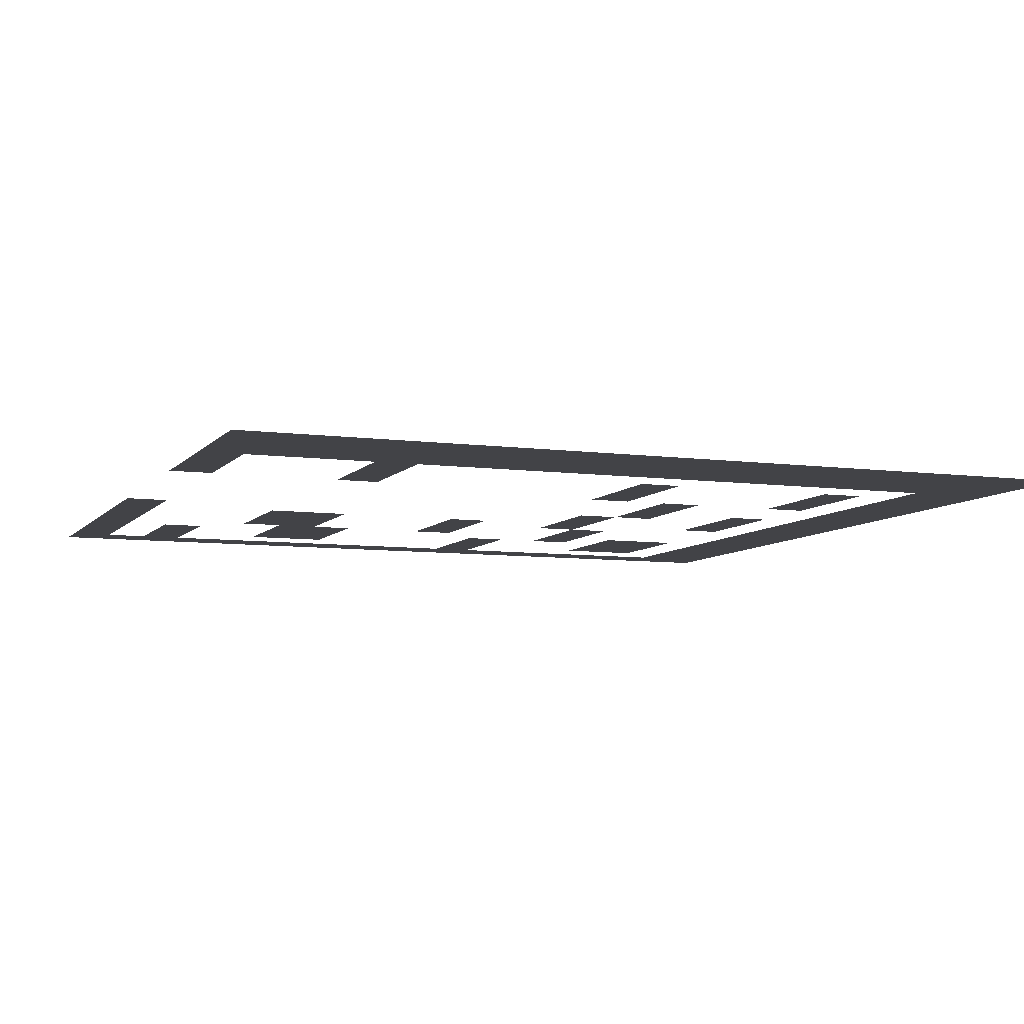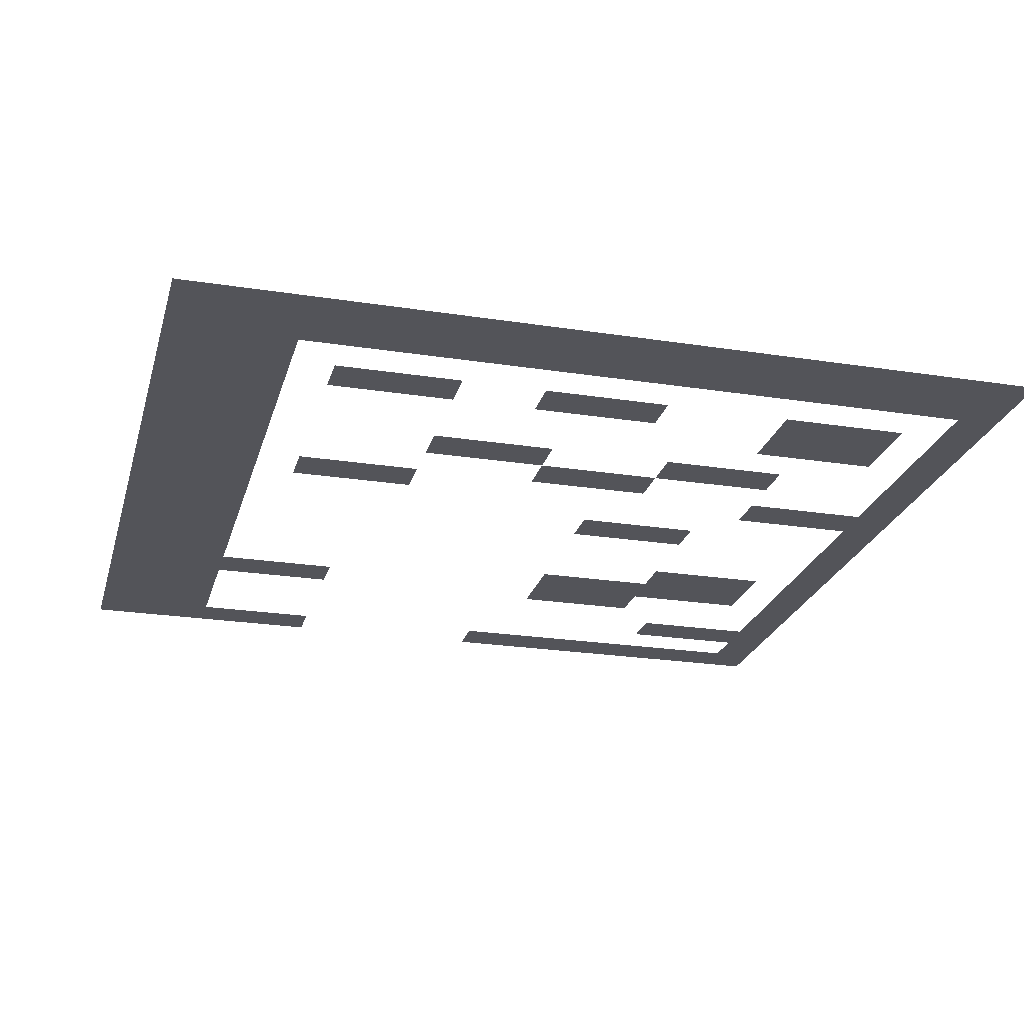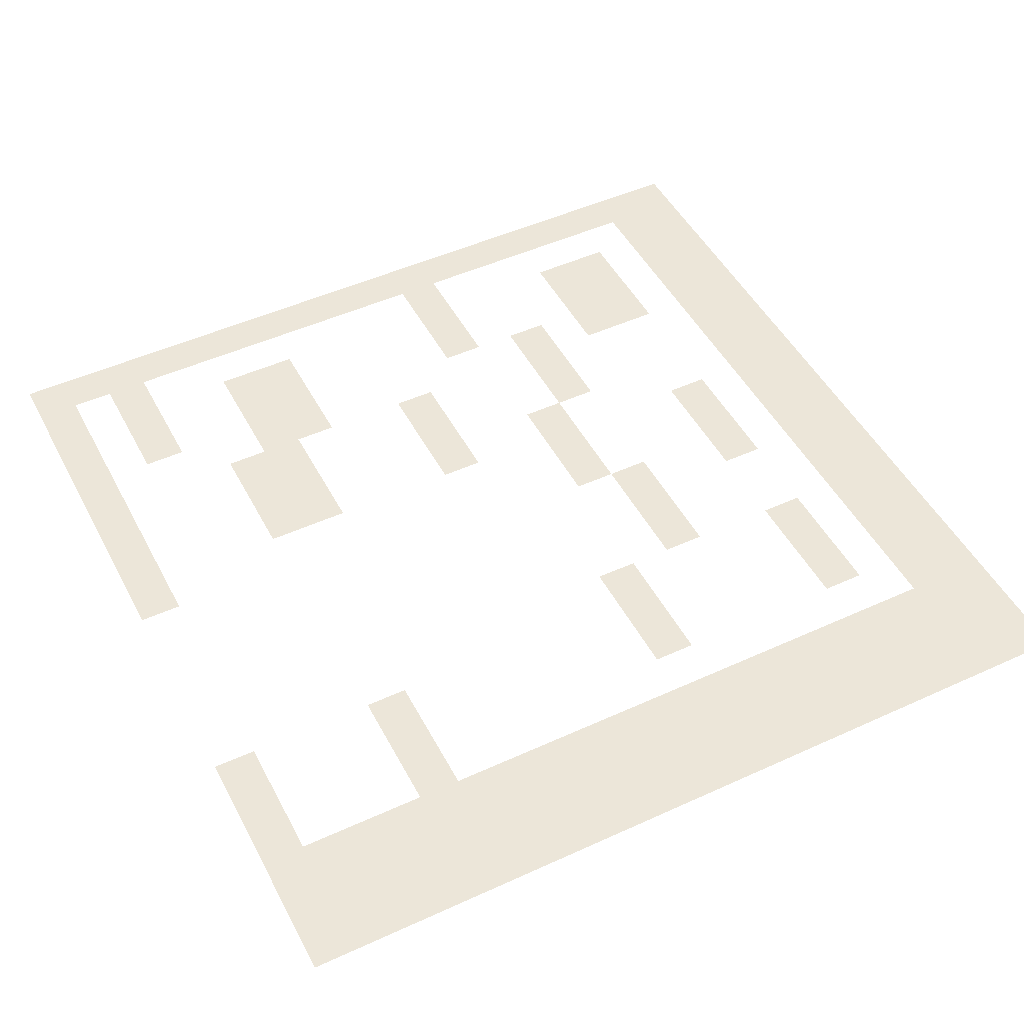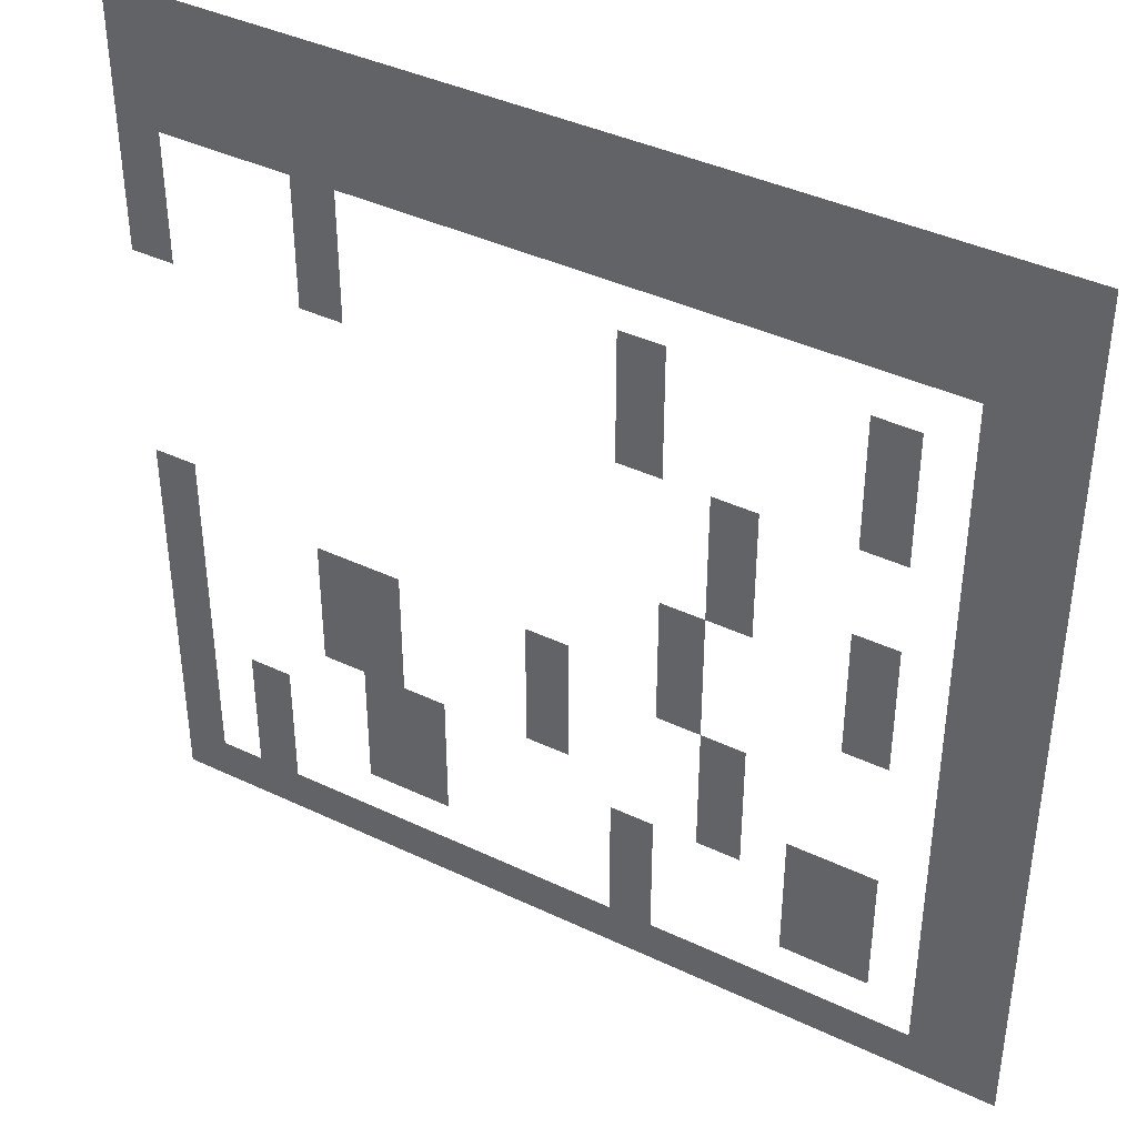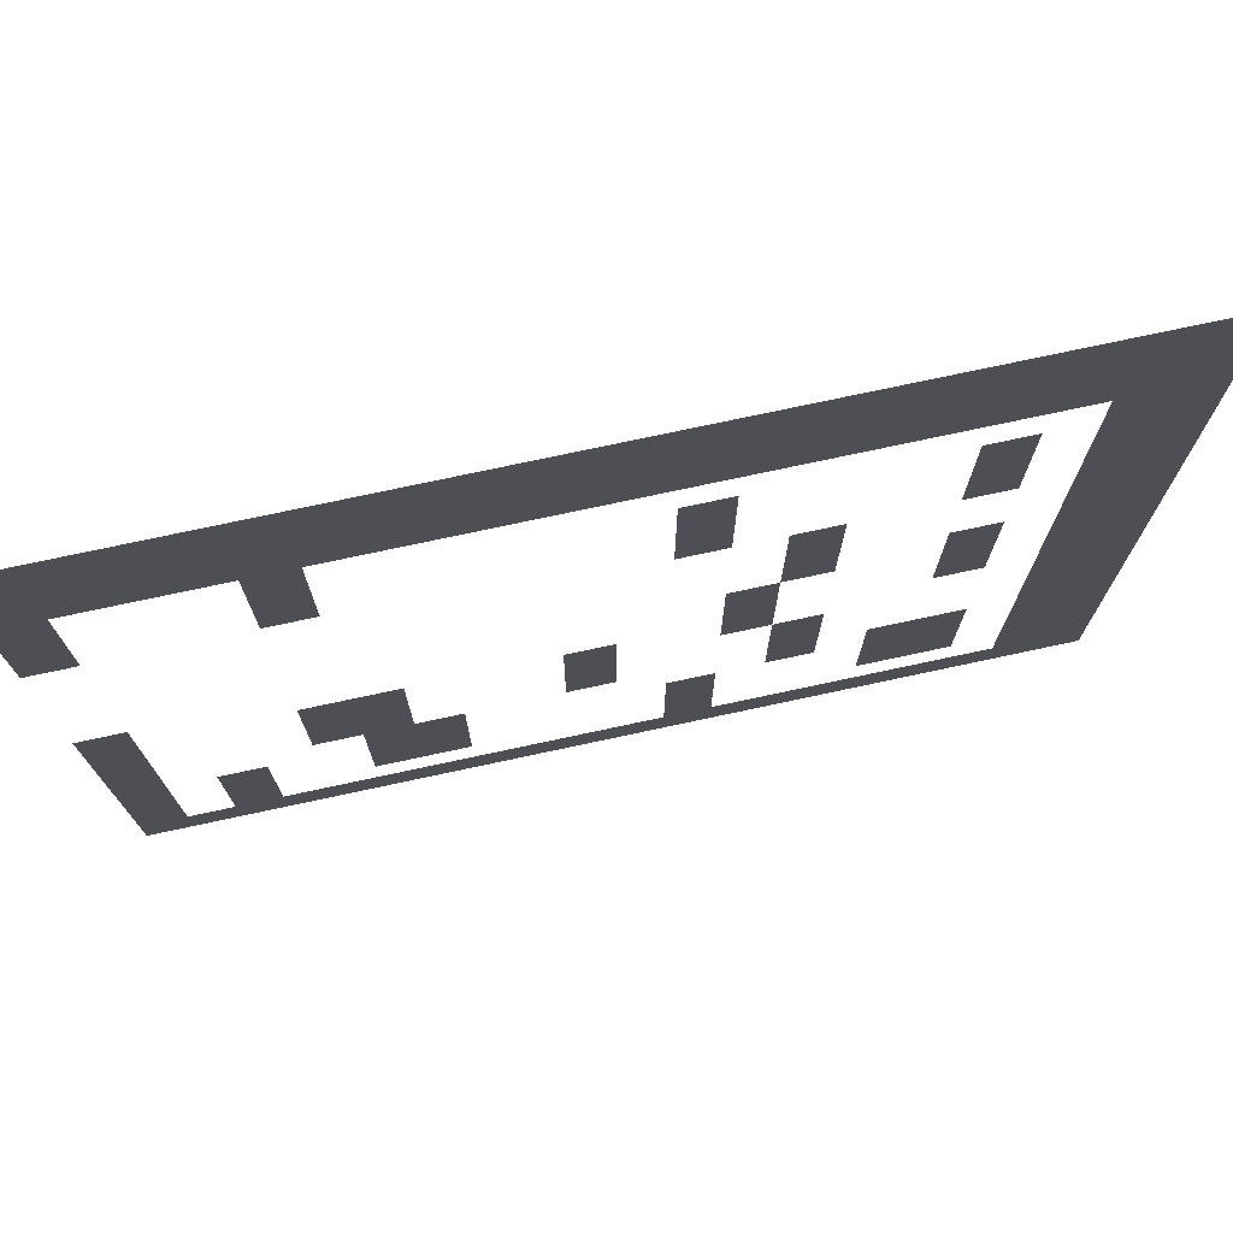
<metadata>
{"format":"obj","ext":"obj","renderer":"f3d","projection":"perspective","resolution":1024,"background":"white","views":[{"elev":-7.4,"azim":158.7,"up":"+Z"},{"elev":-23.8,"azim":-104.6,"up":"+Z"},{"elev":48.7,"azim":153.0,"up":"+Z"},{"elev":40.2,"azim":-149.7,"up":"+Y"},{"elev":75.3,"azim":167.9,"up":"+Y"}]}
</metadata>
<code>
v 0 -1 0
v -1 -1 0
v -1 0 0
v 0 0 0
v -1 -1 0
v -2 -1 0
v -2 0 0
v -1 0 0
v -2 -1 0
v -3 -1 0
v -3 0 0
v -2 0 0
v -3 -1 0
v -4 -1 0
v -4 0 0
v -3 0 0
v -4 -1 0
v -5 -1 0
v -5 0 0
v -4 0 0
v -5 -1 0
v -6 -1 0
v -6 0 0
v -5 0 0
v -6 -1 0
v -7 -1 0
v -7 0 0
v -6 0 0
v -7 -1 0
v -8 -1 0
v -8 0 0
v -7 0 0
v -8 -1 0
v -9 -1 0
v -9 0 0
v -8 0 0
v -9 -1 0
v -10 -1 0
v -10 0 0
v -9 0 0
v -10 -1 0
v -11 -1 0
v -11 0 0
v -10 0 0
v -11 -1 0
v -12 -1 0
v -12 0 0
v -11 0 0
v -12 -1 0
v -13 -1 0
v -13 0 0
v -12 0 0
v -13 -1 0
v -14 -1 0
v -14 0 0
v -13 0 0
v -14 -1 0
v -15 -1 0
v -15 0 0
v -14 0 0
v -15 -1 0
v -16 -1 0
v -16 0 0
v -15 0 0
v -16 -1 0
v -17 -1 0
v -17 0 0
v -16 0 0
v -17 -1 0
v -18 -1 0
v -18 0 0
v -17 0 0
v -18 -1 0
v -19 -1 0
v -19 0 0
v -18 0 0
v -19 -1 0
v -20 -1 0
v -20 0 0
v -19 0 0
v 0 -2 0
v -1 -2 0
v -1 -1 0
v 0 -1 0
v -1 -2 0
v -2 -2 0
v -2 -1 0
v -1 -1 0
v -2 -2 0
v -3 -2 0
v -3 -1 0
v -2 -1 0
v -3 -2 0
v -4 -2 0
v -4 -1 0
v -3 -1 0
v -4 -2 0
v -5 -2 0
v -5 -1 0
v -4 -1 0
v -5 -2 0
v -6 -2 0
v -6 -1 0
v -5 -1 0
v -6 -2 0
v -7 -2 0
v -7 -1 0
v -6 -1 0
v -7 -2 0
v -8 -2 0
v -8 -1 0
v -7 -1 0
v -8 -2 0
v -9 -2 0
v -9 -1 0
v -8 -1 0
v -9 -2 0
v -10 -2 0
v -10 -1 0
v -9 -1 0
v -10 -2 0
v -11 -2 0
v -11 -1 0
v -10 -1 0
v -11 -2 0
v -12 -2 0
v -12 -1 0
v -11 -1 0
v -12 -2 0
v -13 -2 0
v -13 -1 0
v -12 -1 0
v -13 -2 0
v -14 -2 0
v -14 -1 0
v -13 -1 0
v -14 -2 0
v -15 -2 0
v -15 -1 0
v -14 -1 0
v -15 -2 0
v -16 -2 0
v -16 -1 0
v -15 -1 0
v -16 -2 0
v -17 -2 0
v -17 -1 0
v -16 -1 0
v -17 -2 0
v -18 -2 0
v -18 -1 0
v -17 -1 0
v -18 -2 0
v -19 -2 0
v -19 -1 0
v -18 -1 0
v -19 -2 0
v -20 -2 0
v -20 -1 0
v -19 -1 0
v 0 -3 0
v -1 -3 0
v -1 -2 0
v 0 -2 0
v -1 -3 0
v -2 -3 0
v -2 -2 0
v -1 -2 0
v -2 -3 0
v -3 -3 0
v -3 -2 0
v -2 -2 0
v -3 -3 0
v -4 -3 0
v -4 -2 0
v -3 -2 0
v -4 -3 0
v -5 -3 0
v -5 -2 0
v -4 -2 0
v -5 -3 0
v -6 -3 0
v -6 -2 0
v -5 -2 0
v -6 -3 0
v -7 -3 0
v -7 -2 0
v -6 -2 0
v -7 -3 0
v -8 -3 0
v -8 -2 0
v -7 -2 0
v -8 -3 0
v -9 -3 0
v -9 -2 0
v -8 -2 0
v -9 -3 0
v -10 -3 0
v -10 -2 0
v -9 -2 0
v -10 -3 0
v -11 -3 0
v -11 -2 0
v -10 -2 0
v -11 -3 0
v -12 -3 0
v -12 -2 0
v -11 -2 0
v -12 -3 0
v -13 -3 0
v -13 -2 0
v -12 -2 0
v -13 -3 0
v -14 -3 0
v -14 -2 0
v -13 -2 0
v -14 -3 0
v -15 -3 0
v -15 -2 0
v -14 -2 0
v -15 -3 0
v -16 -3 0
v -16 -2 0
v -15 -2 0
v -16 -3 0
v -17 -3 0
v -17 -2 0
v -16 -2 0
v -17 -3 0
v -18 -3 0
v -18 -2 0
v -17 -2 0
v -18 -3 0
v -19 -3 0
v -19 -2 0
v -18 -2 0
v -19 -3 0
v -20 -3 0
v -20 -2 0
v -19 -2 0
v 0 -4 0
v -1 -4 0
v -1 -3 0
v 0 -3 0
v -4 -4 0
v -5 -4 0
v -5 -3 0
v -4 -3 0
v -18 -4 0
v -19 -4 0
v -19 -3 0
v -18 -3 0
v -19 -4 0
v -20 -4 0
v -20 -3 0
v -19 -3 0
v 0 -5 0
v -1 -5 0
v -1 -4 0
v 0 -4 0
v -4 -5 0
v -5 -5 0
v -5 -4 0
v -4 -4 0
v -11 -5 0
v -12 -5 0
v -12 -4 0
v -11 -4 0
v -16 -5 0
v -17 -5 0
v -17 -4 0
v -16 -4 0
v -18 -5 0
v -19 -5 0
v -19 -4 0
v -18 -4 0
v -19 -5 0
v -20 -5 0
v -20 -4 0
v -19 -4 0
v 0 -6 0
v -1 -6 0
v -1 -5 0
v 0 -5 0
v -4 -6 0
v -5 -6 0
v -5 -5 0
v -4 -5 0
v -11 -6 0
v -12 -6 0
v -12 -5 0
v -11 -5 0
v -16 -6 0
v -17 -6 0
v -17 -5 0
v -16 -5 0
v -18 -6 0
v -19 -6 0
v -19 -5 0
v -18 -5 0
v -19 -6 0
v -20 -6 0
v -20 -5 0
v -19 -5 0
v -11 -7 0
v -12 -7 0
v -12 -6 0
v -11 -6 0
v -16 -7 0
v -17 -7 0
v -17 -6 0
v -16 -6 0
v -18 -7 0
v -19 -7 0
v -19 -6 0
v -18 -6 0
v -19 -7 0
v -20 -7 0
v -20 -6 0
v -19 -6 0
v -13 -8 0
v -14 -8 0
v -14 -7 0
v -13 -7 0
v -18 -8 0
v -19 -8 0
v -19 -7 0
v -18 -7 0
v -19 -8 0
v -20 -8 0
v -20 -7 0
v -19 -7 0
v -13 -9 0
v -14 -9 0
v -14 -8 0
v -13 -8 0
v -18 -9 0
v -19 -9 0
v -19 -8 0
v -18 -8 0
v -19 -9 0
v -20 -9 0
v -20 -8 0
v -19 -8 0
v -13 -10 0
v -14 -10 0
v -14 -9 0
v -13 -9 0
v -16 -10 0
v -17 -10 0
v -17 -9 0
v -16 -9 0
v -18 -10 0
v -19 -10 0
v -19 -9 0
v -18 -9 0
v -19 -10 0
v -20 -10 0
v -20 -9 0
v -19 -9 0
v -12 -11 0
v -13 -11 0
v -13 -10 0
v -12 -10 0
v -16 -11 0
v -17 -11 0
v -17 -10 0
v -16 -10 0
v -18 -11 0
v -19 -11 0
v -19 -10 0
v -18 -10 0
v -19 -11 0
v -20 -11 0
v -20 -10 0
v -19 -10 0
v 0 -12 0
v -1 -12 0
v -1 -11 0
v 0 -11 0
v -12 -12 0
v -13 -12 0
v -13 -11 0
v -12 -11 0
v -16 -12 0
v -17 -12 0
v -17 -11 0
v -16 -11 0
v -18 -12 0
v -19 -12 0
v -19 -11 0
v -18 -11 0
v -19 -12 0
v -20 -12 0
v -20 -11 0
v -19 -11 0
v 0 -13 0
v -1 -13 0
v -1 -12 0
v 0 -12 0
v -4 -13 0
v -5 -13 0
v -5 -12 0
v -4 -12 0
v -5 -13 0
v -6 -13 0
v -6 -12 0
v -5 -12 0
v -9 -13 0
v -10 -13 0
v -10 -12 0
v -9 -12 0
v -12 -13 0
v -13 -13 0
v -13 -12 0
v -12 -12 0
v -18 -13 0
v -19 -13 0
v -19 -12 0
v -18 -12 0
v -19 -13 0
v -20 -13 0
v -20 -12 0
v -19 -12 0
v 0 -14 0
v -1 -14 0
v -1 -13 0
v 0 -13 0
v -4 -14 0
v -5 -14 0
v -5 -13 0
v -4 -13 0
v -5 -14 0
v -6 -14 0
v -6 -13 0
v -5 -13 0
v -9 -14 0
v -10 -14 0
v -10 -13 0
v -9 -13 0
v -13 -14 0
v -14 -14 0
v -14 -13 0
v -13 -13 0
v -18 -14 0
v -19 -14 0
v -19 -13 0
v -18 -13 0
v -19 -14 0
v -20 -14 0
v -20 -13 0
v -19 -13 0
v 0 -15 0
v -1 -15 0
v -1 -14 0
v 0 -14 0
v -4 -15 0
v -5 -15 0
v -5 -14 0
v -4 -14 0
v -5 -15 0
v -6 -15 0
v -6 -14 0
v -5 -14 0
v -9 -15 0
v -10 -15 0
v -10 -14 0
v -9 -14 0
v -13 -15 0
v -14 -15 0
v -14 -14 0
v -13 -14 0
v -18 -15 0
v -19 -15 0
v -19 -14 0
v -18 -14 0
v -19 -15 0
v -20 -15 0
v -20 -14 0
v -19 -14 0
v 0 -16 0
v -1 -16 0
v -1 -15 0
v 0 -15 0
v -5 -16 0
v -6 -16 0
v -6 -15 0
v -5 -15 0
v -6 -16 0
v -7 -16 0
v -7 -15 0
v -6 -15 0
v -13 -16 0
v -14 -16 0
v -14 -15 0
v -13 -15 0
v -15 -16 0
v -16 -16 0
v -16 -15 0
v -15 -15 0
v -16 -16 0
v -17 -16 0
v -17 -15 0
v -16 -15 0
v -18 -16 0
v -19 -16 0
v -19 -15 0
v -18 -15 0
v -19 -16 0
v -20 -16 0
v -20 -15 0
v -19 -15 0
v 0 -17 0
v -1 -17 0
v -1 -16 0
v 0 -16 0
v -2 -17 0
v -3 -17 0
v -3 -16 0
v -2 -16 0
v -5 -17 0
v -6 -17 0
v -6 -16 0
v -5 -16 0
v -6 -17 0
v -7 -17 0
v -7 -16 0
v -6 -16 0
v -11 -17 0
v -12 -17 0
v -12 -16 0
v -11 -16 0
v -15 -17 0
v -16 -17 0
v -16 -16 0
v -15 -16 0
v -16 -17 0
v -17 -17 0
v -17 -16 0
v -16 -16 0
v -18 -17 0
v -19 -17 0
v -19 -16 0
v -18 -16 0
v -19 -17 0
v -20 -17 0
v -20 -16 0
v -19 -16 0
v 0 -18 0
v -1 -18 0
v -1 -17 0
v 0 -17 0
v -2 -18 0
v -3 -18 0
v -3 -17 0
v -2 -17 0
v -5 -18 0
v -6 -18 0
v -6 -17 0
v -5 -17 0
v -6 -18 0
v -7 -18 0
v -7 -17 0
v -6 -17 0
v -11 -18 0
v -12 -18 0
v -12 -17 0
v -11 -17 0
v -15 -18 0
v -16 -18 0
v -16 -17 0
v -15 -17 0
v -16 -18 0
v -17 -18 0
v -17 -17 0
v -16 -17 0
v -18 -18 0
v -19 -18 0
v -19 -17 0
v -18 -17 0
v -19 -18 0
v -20 -18 0
v -20 -17 0
v -19 -17 0
v 0 -19 0
v -1 -19 0
v -1 -18 0
v 0 -18 0
v -2 -19 0
v -3 -19 0
v -3 -18 0
v -2 -18 0
v -11 -19 0
v -12 -19 0
v -12 -18 0
v -11 -18 0
v -18 -19 0
v -19 -19 0
v -19 -18 0
v -18 -18 0
v -19 -19 0
v -20 -19 0
v -20 -18 0
v -19 -18 0
v 0 -20 0
v -1 -20 0
v -1 -19 0
v 0 -19 0
v -1 -20 0
v -2 -20 0
v -2 -19 0
v -1 -19 0
v -2 -20 0
v -3 -20 0
v -3 -19 0
v -2 -19 0
v -3 -20 0
v -4 -20 0
v -4 -19 0
v -3 -19 0
v -4 -20 0
v -5 -20 0
v -5 -19 0
v -4 -19 0
v -5 -20 0
v -6 -20 0
v -6 -19 0
v -5 -19 0
v -6 -20 0
v -7 -20 0
v -7 -19 0
v -6 -19 0
v -7 -20 0
v -8 -20 0
v -8 -19 0
v -7 -19 0
v -8 -20 0
v -9 -20 0
v -9 -19 0
v -8 -19 0
v -9 -20 0
v -10 -20 0
v -10 -19 0
v -9 -19 0
v -10 -20 0
v -11 -20 0
v -11 -19 0
v -10 -19 0
v -11 -20 0
v -12 -20 0
v -12 -19 0
v -11 -19 0
v -12 -20 0
v -13 -20 0
v -13 -19 0
v -12 -19 0
v -13 -20 0
v -14 -20 0
v -14 -19 0
v -13 -19 0
v -14 -20 0
v -15 -20 0
v -15 -19 0
v -14 -19 0
v -15 -20 0
v -16 -20 0
v -16 -19 0
v -15 -19 0
v -16 -20 0
v -17 -20 0
v -17 -19 0
v -16 -19 0
v -17 -20 0
v -18 -20 0
v -18 -19 0
v -17 -19 0
v -18 -20 0
v -19 -20 0
v -19 -19 0
v -18 -19 0
v -19 -20 0
v -20 -20 0
v -20 -19 0
v -19 -19 0
g Fixed-Monopolistic_mesh_0003
f 1 2 3 4
f 5 6 7 8
f 9 10 11 12
f 13 14 15 16
f 17 18 19 20
f 21 22 23 24
f 25 26 27 28
f 29 30 31 32
f 33 34 35 36
f 37 38 39 40
f 41 42 43 44
f 45 46 47 48
f 49 50 51 52
f 53 54 55 56
f 57 58 59 60
f 61 62 63 64
f 65 66 67 68
f 69 70 71 72
f 73 74 75 76
f 77 78 79 80
f 81 82 83 84
f 85 86 87 88
f 89 90 91 92
f 93 94 95 96
f 97 98 99 100
f 101 102 103 104
f 105 106 107 108
f 109 110 111 112
f 113 114 115 116
f 117 118 119 120
f 121 122 123 124
f 125 126 127 128
f 129 130 131 132
f 133 134 135 136
f 137 138 139 140
f 141 142 143 144
f 145 146 147 148
f 149 150 151 152
f 153 154 155 156
f 157 158 159 160
f 161 162 163 164
f 165 166 167 168
f 169 170 171 172
f 173 174 175 176
f 177 178 179 180
f 181 182 183 184
f 185 186 187 188
f 189 190 191 192
f 193 194 195 196
f 197 198 199 200
f 201 202 203 204
f 205 206 207 208
f 209 210 211 212
f 213 214 215 216
f 217 218 219 220
f 221 222 223 224
f 225 226 227 228
f 229 230 231 232
f 233 234 235 236
f 237 238 239 240
f 241 242 243 244
f 245 246 247 248
f 249 250 251 252
f 253 254 255 256
f 257 258 259 260
f 261 262 263 264
f 265 266 267 268
f 269 270 271 272
f 273 274 275 276
f 277 278 279 280
f 281 282 283 284
f 285 286 287 288
f 289 290 291 292
f 293 294 295 296
f 297 298 299 300
f 301 302 303 304
f 305 306 307 308
f 309 310 311 312
f 313 314 315 316
f 317 318 319 320
f 321 322 323 324
f 325 326 327 328
f 329 330 331 332
f 333 334 335 336
f 337 338 339 340
f 341 342 343 344
f 345 346 347 348
f 349 350 351 352
f 353 354 355 356
f 357 358 359 360
f 361 362 363 364
f 365 366 367 368
f 369 370 371 372
f 373 374 375 376
f 377 378 379 380
f 381 382 383 384
f 385 386 387 388
f 389 390 391 392
f 393 394 395 396
f 397 398 399 400
f 401 402 403 404
f 405 406 407 408
f 409 410 411 412
f 413 414 415 416
f 417 418 419 420
f 421 422 423 424
f 425 426 427 428
f 429 430 431 432
f 433 434 435 436
f 437 438 439 440
f 441 442 443 444
f 445 446 447 448
f 449 450 451 452
f 453 454 455 456
f 457 458 459 460
f 461 462 463 464
f 465 466 467 468
f 469 470 471 472
f 473 474 475 476
f 477 478 479 480
f 481 482 483 484
f 485 486 487 488
f 489 490 491 492
f 493 494 495 496
f 497 498 499 500
f 501 502 503 504
f 505 506 507 508
f 509 510 511 512
f 513 514 515 516
f 517 518 519 520
f 521 522 523 524
f 525 526 527 528
f 529 530 531 532
f 533 534 535 536
f 537 538 539 540
f 541 542 543 544
f 545 546 547 548
f 549 550 551 552
f 553 554 555 556
f 557 558 559 560
f 561 562 563 564
f 565 566 567 568
f 569 570 571 572
f 573 574 575 576
f 577 578 579 580
f 581 582 583 584
f 585 586 587 588
f 589 590 591 592
f 593 594 595 596
f 597 598 599 600
f 601 602 603 604
f 605 606 607 608
f 609 610 611 612
f 613 614 615 616
f 617 618 619 620
f 621 622 623 624
f 625 626 627 628
f 629 630 631 632
f 633 634 635 636
f 637 638 639 640
f 641 642 643 644
f 645 646 647 648
f 649 650 651 652
f 653 654 655 656
f 657 658 659 660
f 661 662 663 664
f 665 666 667 668
f 669 670 671 672
f 673 674 675 676
f 677 678 679 680
f 681 682 683 684

</code>
